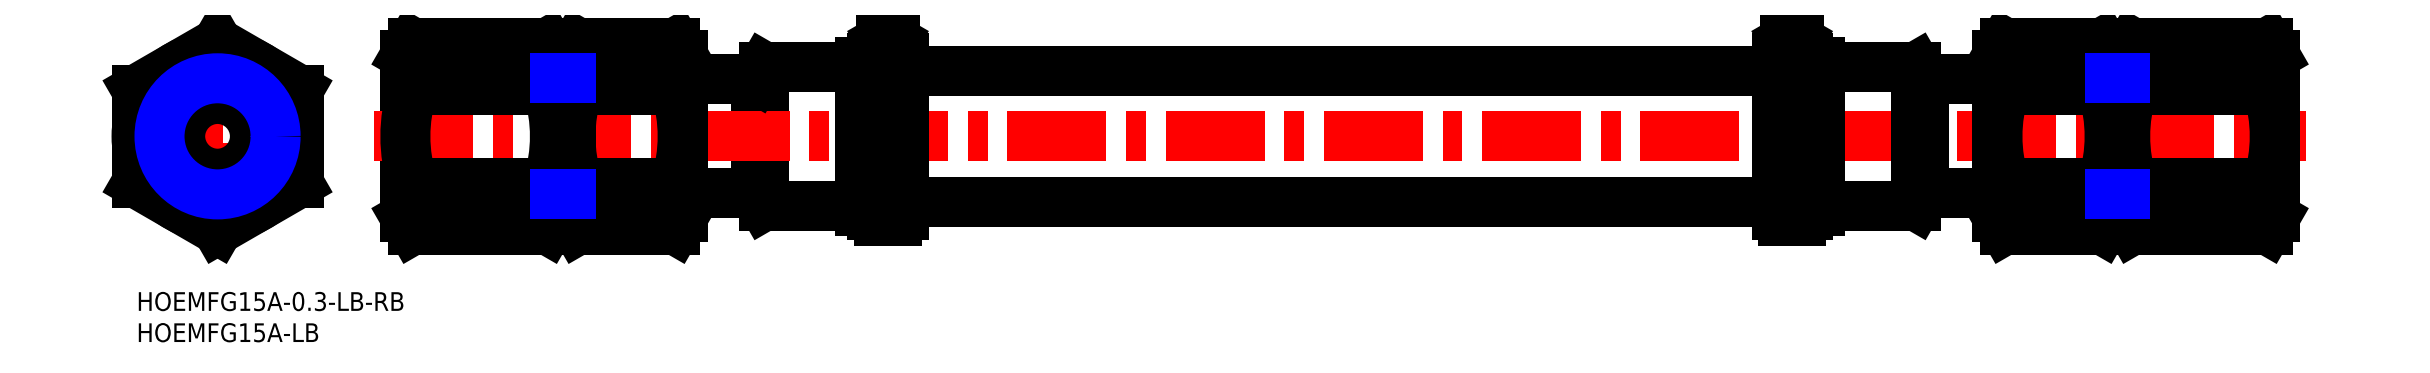
<metadata>
{"format":"dxf","ext":"dxf","renderer":"ezdxf+matplotlib","layout":"modelspace","background":"white","min_lineweight":24,"dpi":150}
</metadata>
<code>
0
SECTION
2
ENTITIES
0
INSERT
8
MSM_CONTINUOUS
2
*U9
10
0
20
0
30
0
0
INSERT
8
MSM_CONTINUOUS
2
*U10
10
0
20
0
30
0
0
LINE
8
MSM_CENTER
10
13
20
8
30
0
11
13
21
42.02
31
0
0
LINE
8
MSM_CENTER
10
-2
20
25.01
30
0
11
28
21
25.01
31
0
0
CIRCLE
8
MSM_CONTINUOUS
10
13
20
25.01
30
0
40
13
0
LINE
8
MSM_CONTINUOUS
10
43.14
20
38.01
30
0
11
43.14
21
12.01
31
0
0
LINE
8
MSM_CONTINUOUS
10
67.14
20
38.01
30
0
11
67.14
21
12.01
31
0
0
LINE
8
MSM_CONTINUOUS
10
67.14
20
14.53
30
0
11
69.64
21
14.53
31
0
0
LINE
8
MSM_CONTINUOUS
10
87.64
20
15.86
30
0
11
99.46
21
15.86
31
0
0
LINE
8
MSM_CONTINUOUS
10
100.6
20
36.21
30
0
11
100.6
21
13.81
31
0
0
LINE
8
MSM_CONTINUOUS
10
100.6
20
13.81
30
0
11
116.1
21
13.81
31
0
0
LINE
8
MSM_CONTINUOUS
10
100.6
20
13.81
30
0
11
99.46
21
15.86
31
0
0
LINE
8
MSM_CONTINUOUS
10
99.46
20
34.16
30
0
11
99.46
21
15.86
31
0
0
CIRCLE
8
MSM_CONTINUOUS
10
13
20
25.01
30
0
40
6
0
LINE
8
MSM_CENTER
10
38.14
20
25.01
30
0
11
348.1
21
25.01
31
0
0
LINE
8
MSM_CONTINUOUS
10
69.64
20
38.01
30
0
11
69.64
21
12.01
31
0
0
LINE
8
MSM_CONTINUOUS
10
87.64
20
38.01
30
0
11
87.64
21
12.01
31
0
0
LINE
8
MSM_CONTINUOUS
10
13
20
10
30
0
11
26
21
17.51
31
0
0
LINE
8
MSM_CONTINUOUS
10
0
20
17.51
30
0
11
13
21
10
31
0
0
LINE
8
MSM_CONTINUOUS
10
26
20
17.51
30
0
11
26
21
32.52
31
0
0
LINE
8
MSM_CONTINUOUS
10
26
20
32.52
30
0
11
13
21
40.02
31
0
0
LINE
8
MSM_CONTINUOUS
10
0
20
32.52
30
0
11
13
21
40.02
31
0
0
LINE
8
MSM_CONTINUOUS
10
0
20
17.51
30
0
11
0
21
32.52
31
0
0
LINE
8
MSM_CONTINUOUS
10
44.31
20
10
30
0
11
65.98
21
10
31
0
0
LINE
8
MSM_CONTINUOUS
10
70.81
20
17.51
30
0
11
86.48
21
17.51
31
0
0
LINE
8
MSM_CONTINUOUS
10
70.81
20
32.52
30
0
11
86.48
21
32.52
31
0
0
LINE
8
MSM_CONTINUOUS
10
44.31
20
40.02
30
0
11
65.98
21
40.02
31
0
0
LINE
8
MSM_CONTINUOUS
10
69.64
20
38.01
30
0
11
70.81
21
40.02
31
0
0
LINE
8
MSM_CONTINUOUS
10
87.64
20
38.01
30
0
11
86.48
21
40.02
31
0
0
LINE
8
MSM_CONTINUOUS
10
69.64
20
12.01
30
0
11
70.81
21
10
31
0
0
LINE
8
MSM_CONTINUOUS
10
87.64
20
12.01
30
0
11
86.48
21
10
31
0
0
ARC
8
MSM_CONTINUOUS
10
94.48
20
25.01
30
0
40
24.84
50
162.4
51
197.6
0
ARC
8
MSM_CONTINUOUS
10
76.29
20
36.27
30
0
40
6.645
50
154.4
51
214.4
0
ARC
8
MSM_CONTINUOUS
10
76.29
20
13.75
30
0
40
6.645
50
145.6
51
205.6
0
ARC
8
MSM_CONTINUOUS
10
62.81
20
25.01
30
0
40
24.84
50
342.4
51
17.59
0
ARC
8
MSM_CONTINUOUS
10
81
20
36.27
30
0
40
6.645
50
325.6
51
25.62
0
ARC
8
MSM_CONTINUOUS
10
81
20
13.75
30
0
40
6.645
50
334.4
51
34.38
0
LINE
8
MSM_CONTINUOUS
10
67.14
20
35.49
30
0
11
69.64
21
35.49
31
0
0
LINE
8
MSM_CONTINUOUS
10
87.64
20
34.16
30
0
11
99.46
21
34.16
31
0
0
LINE
8
MSM_CONTINUOUS
10
100.6
20
36.21
30
0
11
116.1
21
36.21
31
0
0
LINE
8
MSM_CONTINUOUS
10
100.6
20
36.21
30
0
11
99.46
21
34.16
31
0
0
LINE
8
MSM_CONTINUOUS
10
70.81
20
40.02
30
0
11
86.48
21
40.02
31
0
0
LINE
8
MSM_CONTINUOUS
10
70.81
20
10
30
0
11
86.48
21
10
31
0
0
LINE
8
MSM_CONTINUOUS
10
44.31
20
17.51
30
0
11
65.98
21
17.51
31
0
0
LINE
8
MSM_CONTINUOUS
10
44.31
20
32.52
30
0
11
65.98
21
32.52
31
0
0
ARC
8
MSM_CONTINUOUS
10
67.98
20
25.01
30
0
40
24.84
50
162.4
51
197.6
0
ARC
8
MSM_CONTINUOUS
10
49.79
20
36.27
30
0
40
6.645
50
154.4
51
214.4
0
ARC
8
MSM_CONTINUOUS
10
49.79
20
13.75
30
0
40
6.645
50
145.6
51
205.6
0
ARC
8
MSM_CONTINUOUS
10
42.31
20
25.01
30
0
40
24.84
50
342.4
51
17.59
0
ARC
8
MSM_CONTINUOUS
10
60.5
20
36.27
30
0
40
6.645
50
325.6
51
25.62
0
ARC
8
MSM_CONTINUOUS
10
60.5
20
13.75
30
0
40
6.645
50
334.4
51
34.38
0
LINE
8
MSM_CONTINUOUS
10
43.14
20
38.01
30
0
11
44.31
21
40.02
31
0
0
LINE
8
MSM_CONTINUOUS
10
43.14
20
12.01
30
0
11
44.31
21
10
31
0
0
LINE
8
MSM_CONTINUOUS
10
67.14
20
38.01
30
0
11
65.98
21
40.02
31
0
0
LINE
8
MSM_CONTINUOUS
10
67.14
20
12.01
30
0
11
65.98
21
10
31
0
0
CIRCLE
8
MSM_CONTINUOUS
10
13
20
25.01
30
0
40
10.48
0
CIRCLE
8
MSM_NARROW
10
13
20
25.01
30
0
40
9.316
0
LINE
8
MSM_CONTINUOUS
10
343.1
20
12.01
30
0
11
343.1
21
38.01
31
0
0
LINE
8
MSM_CONTINUOUS
10
319.1
20
12.01
30
0
11
319.1
21
38.01
31
0
0
LINE
8
MSM_CONTINUOUS
10
298.6
20
34.16
30
0
11
286.8
21
34.16
31
0
0
LINE
8
MSM_CONTINUOUS
10
285.6
20
13.81
30
0
11
285.6
21
36.21
31
0
0
LINE
8
MSM_CONTINUOUS
10
285.6
20
36.21
30
0
11
270.1
21
36.21
31
0
0
LINE
8
MSM_CONTINUOUS
10
285.6
20
36.21
30
0
11
286.8
21
34.16
31
0
0
LINE
8
MSM_CONTINUOUS
10
286.8
20
15.86
30
0
11
286.8
21
34.16
31
0
0
LINE
8
MSM_CONTINUOUS
10
316.6
20
12.01
30
0
11
316.6
21
38.01
31
0
0
LINE
8
MSM_CONTINUOUS
10
298.6
20
12.01
30
0
11
298.6
21
38.01
31
0
0
LINE
8
MSM_CONTINUOUS
10
315.5
20
32.52
30
0
11
299.8
21
32.52
31
0
0
LINE
8
MSM_CONTINUOUS
10
315.5
20
17.51
30
0
11
299.8
21
17.51
31
0
0
LINE
8
MSM_CONTINUOUS
10
316.6
20
12.01
30
0
11
315.5
21
10
31
0
0
LINE
8
MSM_CONTINUOUS
10
298.6
20
12.01
30
0
11
299.8
21
10
31
0
0
LINE
8
MSM_CONTINUOUS
10
316.6
20
38.01
30
0
11
315.5
21
40.02
31
0
0
LINE
8
MSM_CONTINUOUS
10
298.6
20
38.01
30
0
11
299.8
21
40.02
31
0
0
ARC
8
MSM_CONTINUOUS
10
291.8
20
25.01
30
0
40
24.84
50
342.4
51
17.59
0
ARC
8
MSM_CONTINUOUS
10
310
20
13.75
30
0
40
6.645
50
334.4
51
34.38
0
ARC
8
MSM_CONTINUOUS
10
310
20
36.27
30
0
40
6.645
50
325.6
51
25.62
0
ARC
8
MSM_CONTINUOUS
10
323.5
20
25.01
30
0
40
24.84
50
162.4
51
197.6
0
ARC
8
MSM_CONTINUOUS
10
305.3
20
13.75
30
0
40
6.645
50
145.6
51
205.6
0
ARC
8
MSM_CONTINUOUS
10
305.3
20
36.27
30
0
40
6.645
50
154.4
51
214.4
0
LINE
8
MSM_CONTINUOUS
10
298.6
20
15.86
30
0
11
286.8
21
15.86
31
0
0
LINE
8
MSM_CONTINUOUS
10
285.6
20
13.81
30
0
11
270.1
21
13.81
31
0
0
LINE
8
MSM_CONTINUOUS
10
285.6
20
13.81
30
0
11
286.8
21
15.86
31
0
0
LINE
8
MSM_CONTINUOUS
10
315.5
20
10
30
0
11
299.8
21
10
31
0
0
LINE
8
MSM_CONTINUOUS
10
315.5
20
40.02
30
0
11
299.8
21
40.02
31
0
0
ARC
8
MSM_CONTINUOUS
10
318.3
20
25.01
30
0
40
24.84
50
342.4
51
17.59
0
ARC
8
MSM_CONTINUOUS
10
336.5
20
13.75
30
0
40
6.645
50
334.4
51
34.38
0
ARC
8
MSM_CONTINUOUS
10
336.5
20
36.27
30
0
40
6.645
50
325.6
51
25.62
0
ARC
8
MSM_CONTINUOUS
10
344
20
25.01
30
0
40
24.84
50
162.4
51
197.6
0
ARC
8
MSM_CONTINUOUS
10
325.8
20
13.75
30
0
40
6.645
50
145.6
51
205.6
0
ARC
8
MSM_CONTINUOUS
10
325.8
20
36.27
30
0
40
6.645
50
154.4
51
214.4
0
LINE
8
MSM_CONTINUOUS
10
343.1
20
12.01
30
0
11
342
21
10
31
0
0
LINE
8
MSM_CONTINUOUS
10
343.1
20
38.01
30
0
11
342
21
40.02
31
0
0
LINE
8
MSM_CONTINUOUS
10
319.1
20
12.01
30
0
11
320.3
21
10
31
0
0
LINE
8
MSM_CONTINUOUS
10
319.1
20
38.01
30
0
11
320.3
21
40.02
31
0
0
LINE
8
MSM_CONTINUOUS
10
342
20
40.02
30
0
11
320.3
21
40.02
31
0
0
LINE
8
MSM_CONTINUOUS
10
342
20
17.51
30
0
11
320.3
21
17.51
31
0
0
LINE
8
MSM_CONTINUOUS
10
319.1
20
35.49
30
0
11
316.6
21
35.49
31
0
0
LINE
8
MSM_CONTINUOUS
10
342
20
10
30
0
11
320.3
21
10
31
0
0
LINE
8
MSM_CONTINUOUS
10
342
20
32.52
30
0
11
320.3
21
32.52
31
0
0
LINE
8
MSM_CONTINUOUS
10
319.1
20
14.53
30
0
11
316.6
21
14.53
31
0
0
LINE
8
MSM_NARROW
10
67.14
20
15.7
30
0
11
69.64
21
15.7
31
0
0
LINE
8
MSM_NARROW
10
67.14
20
34.33
30
0
11
69.64
21
34.33
31
0
0
LINE
8
MSM_NARROW
10
316.6
20
15.7
30
0
11
319.1
21
15.7
31
0
0
LINE
8
MSM_NARROW
10
316.6
20
34.33
30
0
11
319.1
21
34.33
31
0
0
LINE
8
MSM_CONTINUOUS
10
270.1
20
36.96
30
0
11
268.6
21
36.96
31
0
0
LINE
8
MSM_CONTINUOUS
10
268.6
20
36.96
30
0
11
268.2
21
35.56
31
0
0
LINE
8
MSM_CONTINUOUS
10
270.1
20
36.96
30
0
11
270.1
21
13.06
31
0
0
LINE
8
MSM_CONTINUOUS
10
270.1
20
13.06
30
0
11
268.6
21
13.06
31
0
0
LINE
8
MSM_CONTINUOUS
10
268.6
20
13.06
30
0
11
268.2
21
14.46
31
0
0
LINE
8
MSM_CONTINUOUS
10
116.1
20
36.96
30
0
11
117.7
21
36.96
31
0
0
LINE
8
MSM_CONTINUOUS
10
117.7
20
36.96
30
0
11
118.1
21
35.56
31
0
0
LINE
8
MSM_CONTINUOUS
10
116.1
20
36.96
30
0
11
116.1
21
13.06
31
0
0
LINE
8
MSM_CONTINUOUS
10
116.1
20
13.06
30
0
11
117.7
21
13.06
31
0
0
LINE
8
MSM_CONTINUOUS
10
117.7
20
13.06
30
0
11
118.1
21
14.46
31
0
0
LINE
8
MSM_CONTINUOUS
10
268.6
20
13.06
30
0
11
268.6
21
36.96
31
0
0
LINE
8
MSM_CONTINUOUS
10
117.7
20
36.96
30
0
11
117.7
21
13.06
31
0
0
LINE
8
MSM_CONTINUOUS
10
263.2
20
37.56
30
0
11
268.2
21
37.56
31
0
0
LINE
8
MSM_CONTINUOUS
10
268.2
20
37.56
30
0
11
268.2
21
12.46
31
0
0
LINE
8
MSM_CONTINUOUS
10
263.2
20
37.56
30
0
11
263.2
21
12.46
31
0
0
LINE
8
MSM_CONTINUOUS
10
264.2
20
38.56
30
0
11
267.2
21
38.56
31
0
0
LINE
8
MSM_CONTINUOUS
10
264.2
20
38.56
30
0
11
264.2
21
37.56
31
0
0
LINE
8
MSM_CONTINUOUS
10
267.2
20
38.56
30
0
11
267.2
21
37.56
31
0
0
CIRCLE
8
MSM_CONTINUOUS
10
265.7
20
39.81
30
0
40
1.25
0
LINE
8
MSM_CONTINUOUS
10
263.7
20
26.01
30
0
11
267.7
21
26.01
31
0
0
LINE
8
MSM_CONTINUOUS
10
263.7
20
24.01
30
0
11
267.7
21
24.01
31
0
0
LINE
8
MSM_CONTINUOUS
10
263.7
20
26.01
30
0
11
263.7
21
24.01
31
0
0
LINE
8
MSM_CONTINUOUS
10
267.7
20
26.01
30
0
11
267.7
21
24.01
31
0
0
LINE
8
MSM_CONTINUOUS
10
263.2
20
12.46
30
0
11
268.2
21
12.46
31
0
0
LINE
8
MSM_CONTINUOUS
10
264.2
20
11.46
30
0
11
267.2
21
11.46
31
0
0
LINE
8
MSM_CONTINUOUS
10
264.2
20
11.46
30
0
11
264.2
21
12.46
31
0
0
LINE
8
MSM_CONTINUOUS
10
267.2
20
11.46
30
0
11
267.2
21
12.46
31
0
0
LINE
8
MSM_CONTINUOUS
10
263.7
20
29.01
30
0
11
267.7
21
29.01
31
0
0
LINE
8
MSM_CONTINUOUS
10
263.7
20
27.01
30
0
11
267.7
21
27.01
31
0
0
LINE
8
MSM_CONTINUOUS
10
263.7
20
29.01
30
0
11
263.7
21
27.01
31
0
0
LINE
8
MSM_CONTINUOUS
10
267.7
20
29.01
30
0
11
267.7
21
27.01
31
0
0
LINE
8
MSM_CONTINUOUS
10
263.7
20
32.01
30
0
11
267.7
21
32.01
31
0
0
LINE
8
MSM_CONTINUOUS
10
263.7
20
30.01
30
0
11
267.7
21
30.01
31
0
0
LINE
8
MSM_CONTINUOUS
10
263.7
20
32.01
30
0
11
263.7
21
30.01
31
0
0
LINE
8
MSM_CONTINUOUS
10
267.7
20
32.01
30
0
11
267.7
21
30.01
31
0
0
LINE
8
MSM_CONTINUOUS
10
263.7
20
35.01
30
0
11
267.7
21
35.01
31
0
0
LINE
8
MSM_CONTINUOUS
10
263.7
20
33.01
30
0
11
267.7
21
33.01
31
0
0
LINE
8
MSM_CONTINUOUS
10
263.7
20
35.01
30
0
11
263.7
21
33.01
31
0
0
LINE
8
MSM_CONTINUOUS
10
267.7
20
35.01
30
0
11
267.7
21
33.01
31
0
0
LINE
8
MSM_CONTINUOUS
10
263.7
20
36.01
30
0
11
267.7
21
36.01
31
0
0
LINE
8
MSM_CONTINUOUS
10
263.7
20
37.56
30
0
11
263.7
21
36.01
31
0
0
LINE
8
MSM_CONTINUOUS
10
267.7
20
37.56
30
0
11
267.7
21
36.01
31
0
0
LINE
8
MSM_CONTINUOUS
10
263.7
20
21.01
30
0
11
267.7
21
21.01
31
0
0
LINE
8
MSM_CONTINUOUS
10
263.7
20
23.01
30
0
11
267.7
21
23.01
31
0
0
LINE
8
MSM_CONTINUOUS
10
263.7
20
21.01
30
0
11
263.7
21
23.01
31
0
0
LINE
8
MSM_CONTINUOUS
10
267.7
20
21.01
30
0
11
267.7
21
23.01
31
0
0
LINE
8
MSM_CONTINUOUS
10
263.7
20
18.01
30
0
11
267.7
21
18.01
31
0
0
LINE
8
MSM_CONTINUOUS
10
263.7
20
20.01
30
0
11
267.7
21
20.01
31
0
0
LINE
8
MSM_CONTINUOUS
10
263.7
20
18.01
30
0
11
263.7
21
20.01
31
0
0
LINE
8
MSM_CONTINUOUS
10
267.7
20
18.01
30
0
11
267.7
21
20.01
31
0
0
LINE
8
MSM_CONTINUOUS
10
263.7
20
15.01
30
0
11
267.7
21
15.01
31
0
0
LINE
8
MSM_CONTINUOUS
10
263.7
20
17.01
30
0
11
267.7
21
17.01
31
0
0
LINE
8
MSM_CONTINUOUS
10
263.7
20
15.01
30
0
11
263.7
21
17.01
31
0
0
LINE
8
MSM_CONTINUOUS
10
267.7
20
15.01
30
0
11
267.7
21
17.01
31
0
0
LINE
8
MSM_CONTINUOUS
10
263.7
20
14.01
30
0
11
267.7
21
14.01
31
0
0
LINE
8
MSM_CONTINUOUS
10
263.7
20
12.46
30
0
11
263.7
21
14.01
31
0
0
LINE
8
MSM_CONTINUOUS
10
267.7
20
12.46
30
0
11
267.7
21
14.01
31
0
0
LINE
8
MSM_CONTINUOUS
10
123.1
20
37.56
30
0
11
118.1
21
37.56
31
0
0
LINE
8
MSM_CONTINUOUS
10
118.1
20
37.56
30
0
11
118.1
21
12.46
31
0
0
LINE
8
MSM_CONTINUOUS
10
123.1
20
37.56
30
0
11
123.1
21
12.46
31
0
0
LINE
8
MSM_CONTINUOUS
10
122.1
20
38.56
30
0
11
119.1
21
38.56
31
0
0
LINE
8
MSM_CONTINUOUS
10
122.1
20
38.56
30
0
11
122.1
21
37.56
31
0
0
LINE
8
MSM_CONTINUOUS
10
119.1
20
38.56
30
0
11
119.1
21
37.56
31
0
0
CIRCLE
8
MSM_CONTINUOUS
10
120.6
20
39.81
30
0
40
1.25
0
LINE
8
MSM_CONTINUOUS
10
122.6
20
26.01
30
0
11
118.6
21
26.01
31
0
0
LINE
8
MSM_CONTINUOUS
10
122.6
20
24.01
30
0
11
118.6
21
24.01
31
0
0
LINE
8
MSM_CONTINUOUS
10
122.6
20
26.01
30
0
11
122.6
21
24.01
31
0
0
LINE
8
MSM_CONTINUOUS
10
118.6
20
26.01
30
0
11
118.6
21
24.01
31
0
0
LINE
8
MSM_CONTINUOUS
10
123.1
20
12.46
30
0
11
118.1
21
12.46
31
0
0
LINE
8
MSM_CONTINUOUS
10
122.1
20
11.46
30
0
11
119.1
21
11.46
31
0
0
LINE
8
MSM_CONTINUOUS
10
122.1
20
11.46
30
0
11
122.1
21
12.46
31
0
0
LINE
8
MSM_CONTINUOUS
10
119.1
20
11.46
30
0
11
119.1
21
12.46
31
0
0
LINE
8
MSM_CONTINUOUS
10
122.6
20
29.01
30
0
11
118.6
21
29.01
31
0
0
LINE
8
MSM_CONTINUOUS
10
122.6
20
27.01
30
0
11
118.6
21
27.01
31
0
0
LINE
8
MSM_CONTINUOUS
10
122.6
20
29.01
30
0
11
122.6
21
27.01
31
0
0
LINE
8
MSM_CONTINUOUS
10
118.6
20
29.01
30
0
11
118.6
21
27.01
31
0
0
LINE
8
MSM_CONTINUOUS
10
122.6
20
32.01
30
0
11
118.6
21
32.01
31
0
0
LINE
8
MSM_CONTINUOUS
10
122.6
20
30.01
30
0
11
118.6
21
30.01
31
0
0
LINE
8
MSM_CONTINUOUS
10
122.6
20
32.01
30
0
11
122.6
21
30.01
31
0
0
LINE
8
MSM_CONTINUOUS
10
118.6
20
32.01
30
0
11
118.6
21
30.01
31
0
0
LINE
8
MSM_CONTINUOUS
10
122.6
20
35.01
30
0
11
118.6
21
35.01
31
0
0
LINE
8
MSM_CONTINUOUS
10
122.6
20
33.01
30
0
11
118.6
21
33.01
31
0
0
LINE
8
MSM_CONTINUOUS
10
122.6
20
35.01
30
0
11
122.6
21
33.01
31
0
0
LINE
8
MSM_CONTINUOUS
10
118.6
20
35.01
30
0
11
118.6
21
33.01
31
0
0
LINE
8
MSM_CONTINUOUS
10
122.6
20
36.01
30
0
11
118.6
21
36.01
31
0
0
LINE
8
MSM_CONTINUOUS
10
122.6
20
37.56
30
0
11
122.6
21
36.01
31
0
0
LINE
8
MSM_CONTINUOUS
10
118.6
20
37.56
30
0
11
118.6
21
36.01
31
0
0
LINE
8
MSM_CONTINUOUS
10
122.6
20
21.01
30
0
11
118.6
21
21.01
31
0
0
LINE
8
MSM_CONTINUOUS
10
122.6
20
23.01
30
0
11
118.6
21
23.01
31
0
0
LINE
8
MSM_CONTINUOUS
10
122.6
20
21.01
30
0
11
122.6
21
23.01
31
0
0
LINE
8
MSM_CONTINUOUS
10
118.6
20
21.01
30
0
11
118.6
21
23.01
31
0
0
LINE
8
MSM_CONTINUOUS
10
122.6
20
18.01
30
0
11
118.6
21
18.01
31
0
0
LINE
8
MSM_CONTINUOUS
10
122.6
20
20.01
30
0
11
118.6
21
20.01
31
0
0
LINE
8
MSM_CONTINUOUS
10
122.6
20
18.01
30
0
11
122.6
21
20.01
31
0
0
LINE
8
MSM_CONTINUOUS
10
118.6
20
18.01
30
0
11
118.6
21
20.01
31
0
0
LINE
8
MSM_CONTINUOUS
10
122.6
20
15.01
30
0
11
118.6
21
15.01
31
0
0
LINE
8
MSM_CONTINUOUS
10
122.6
20
17.01
30
0
11
118.6
21
17.01
31
0
0
LINE
8
MSM_CONTINUOUS
10
122.6
20
15.01
30
0
11
122.6
21
17.01
31
0
0
LINE
8
MSM_CONTINUOUS
10
118.6
20
15.01
30
0
11
118.6
21
17.01
31
0
0
LINE
8
MSM_CONTINUOUS
10
122.6
20
14.01
30
0
11
118.6
21
14.01
31
0
0
LINE
8
MSM_CONTINUOUS
10
122.6
20
12.46
30
0
11
122.6
21
14.01
31
0
0
LINE
8
MSM_CONTINUOUS
10
118.6
20
12.46
30
0
11
118.6
21
14.01
31
0
0
LINE
8
MSM_CONTINUOUS
10
265.7
20
41.06
30
0
11
264.6
21
40.44
31
0
0
LINE
8
MSM_CONTINUOUS
10
264.6
20
40.44
30
0
11
264.6
21
39.19
31
0
0
LINE
8
MSM_CONTINUOUS
10
264.6
20
39.19
30
0
11
265.7
21
38.56
31
0
0
LINE
8
MSM_CONTINUOUS
10
265.7
20
38.56
30
0
11
266.8
21
39.19
31
0
0
LINE
8
MSM_CONTINUOUS
10
266.8
20
39.19
30
0
11
266.8
21
40.44
31
0
0
LINE
8
MSM_CONTINUOUS
10
266.8
20
40.44
30
0
11
265.7
21
41.06
31
0
0
LINE
8
MSM_CONTINUOUS
10
120.6
20
41.06
30
0
11
121.7
21
40.44
31
0
0
LINE
8
MSM_CONTINUOUS
10
121.7
20
40.44
30
0
11
121.7
21
39.19
31
0
0
LINE
8
MSM_CONTINUOUS
10
121.7
20
39.19
30
0
11
120.6
21
38.56
31
0
0
LINE
8
MSM_CONTINUOUS
10
120.6
20
38.56
30
0
11
119.5
21
39.19
31
0
0
LINE
8
MSM_CONTINUOUS
10
119.5
20
39.19
30
0
11
119.5
21
40.44
31
0
0
LINE
8
MSM_CONTINUOUS
10
119.5
20
40.44
30
0
11
120.6
21
41.06
31
0
0
LINE
8
MSM_CONTINUOUS
10
123.1
20
35.56
30
0
11
263.2
21
35.56
31
0
0
LINE
8
MSM_CONTINUOUS
10
123.1
20
14.46
30
0
11
263.2
21
14.46
31
0
0
ENDSEC
0
EOF

</code>
